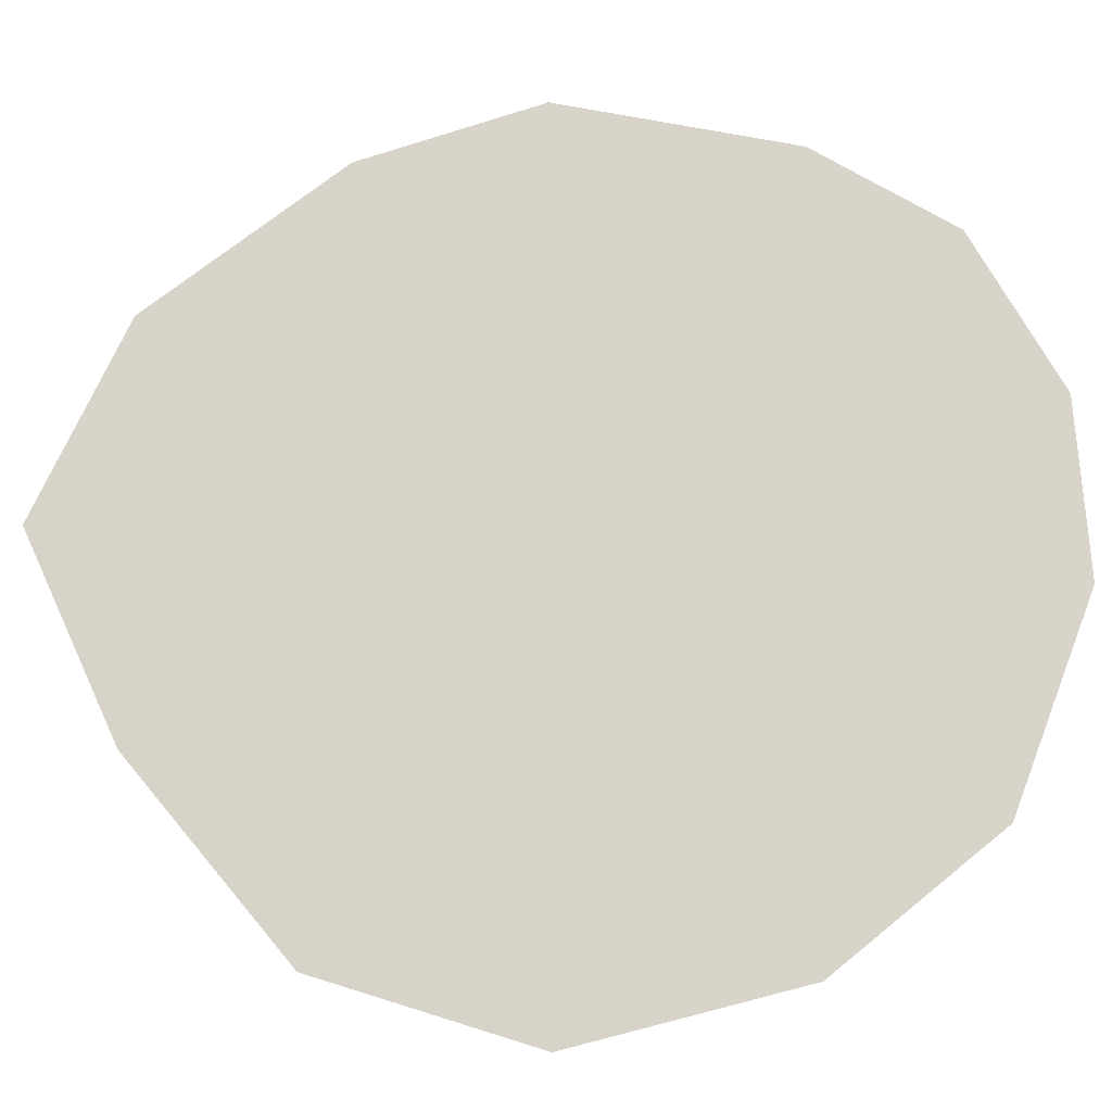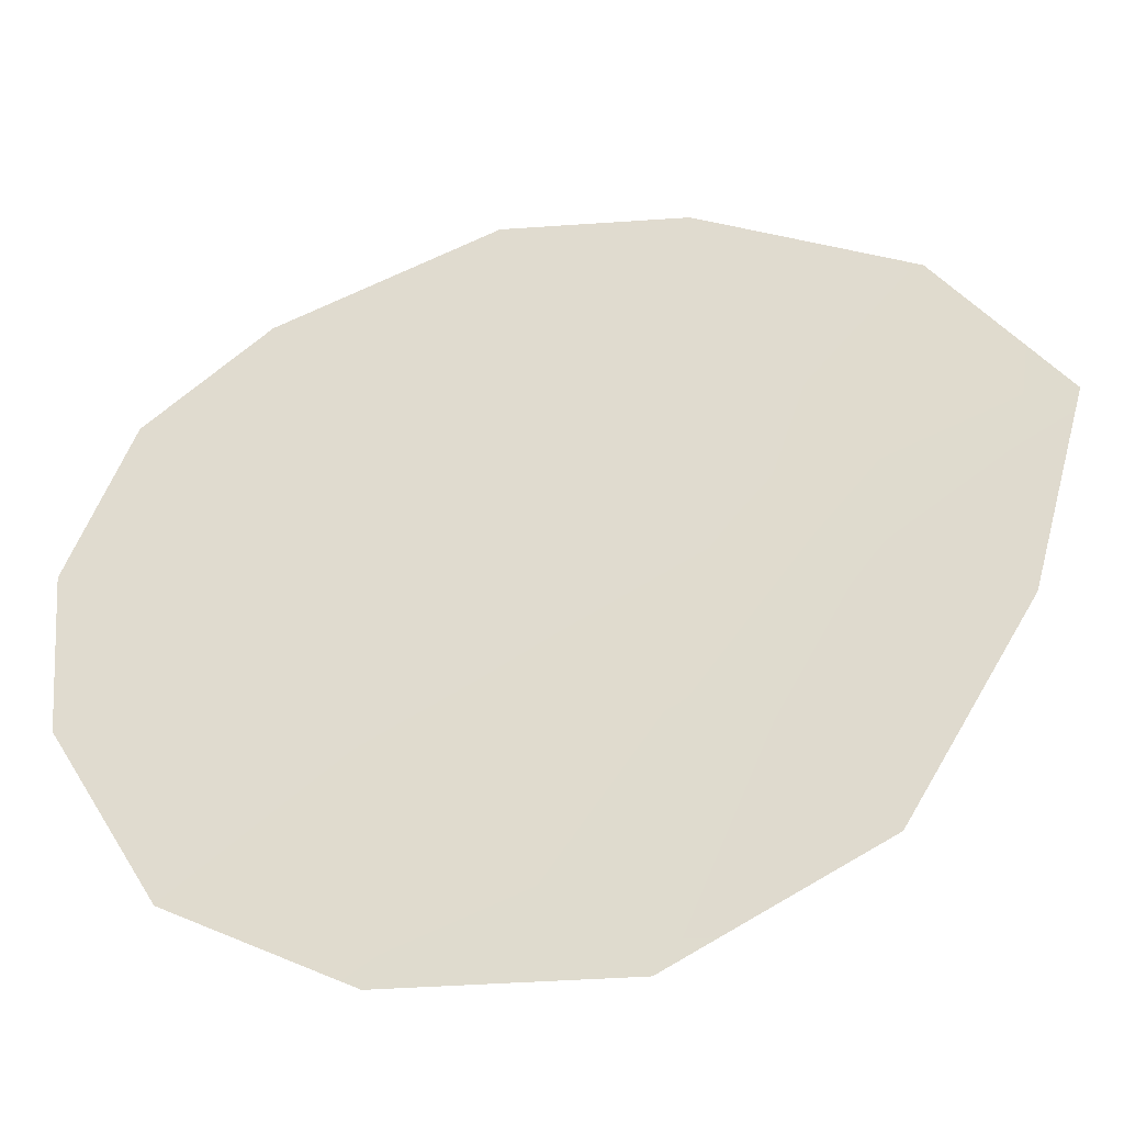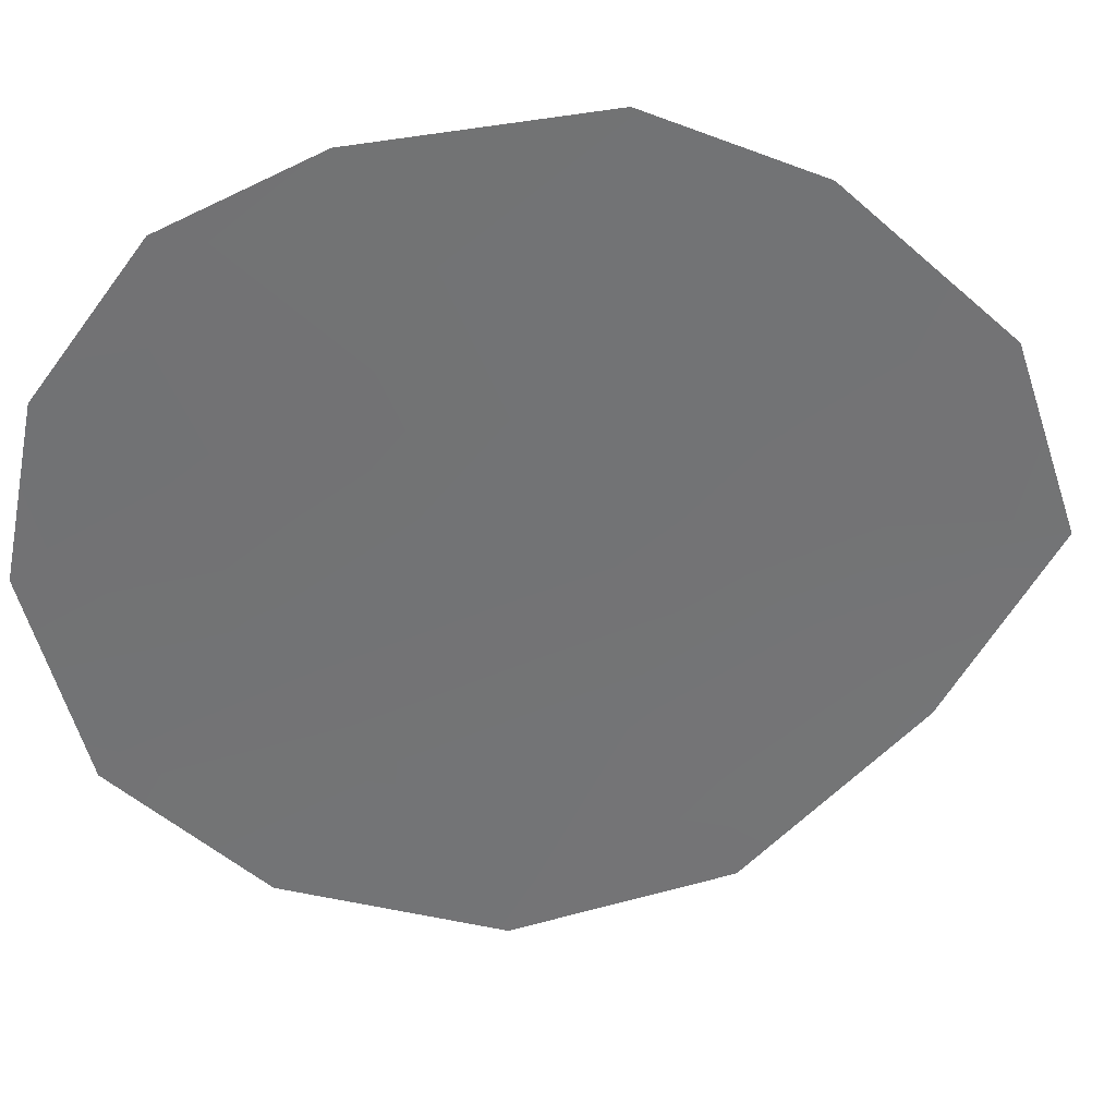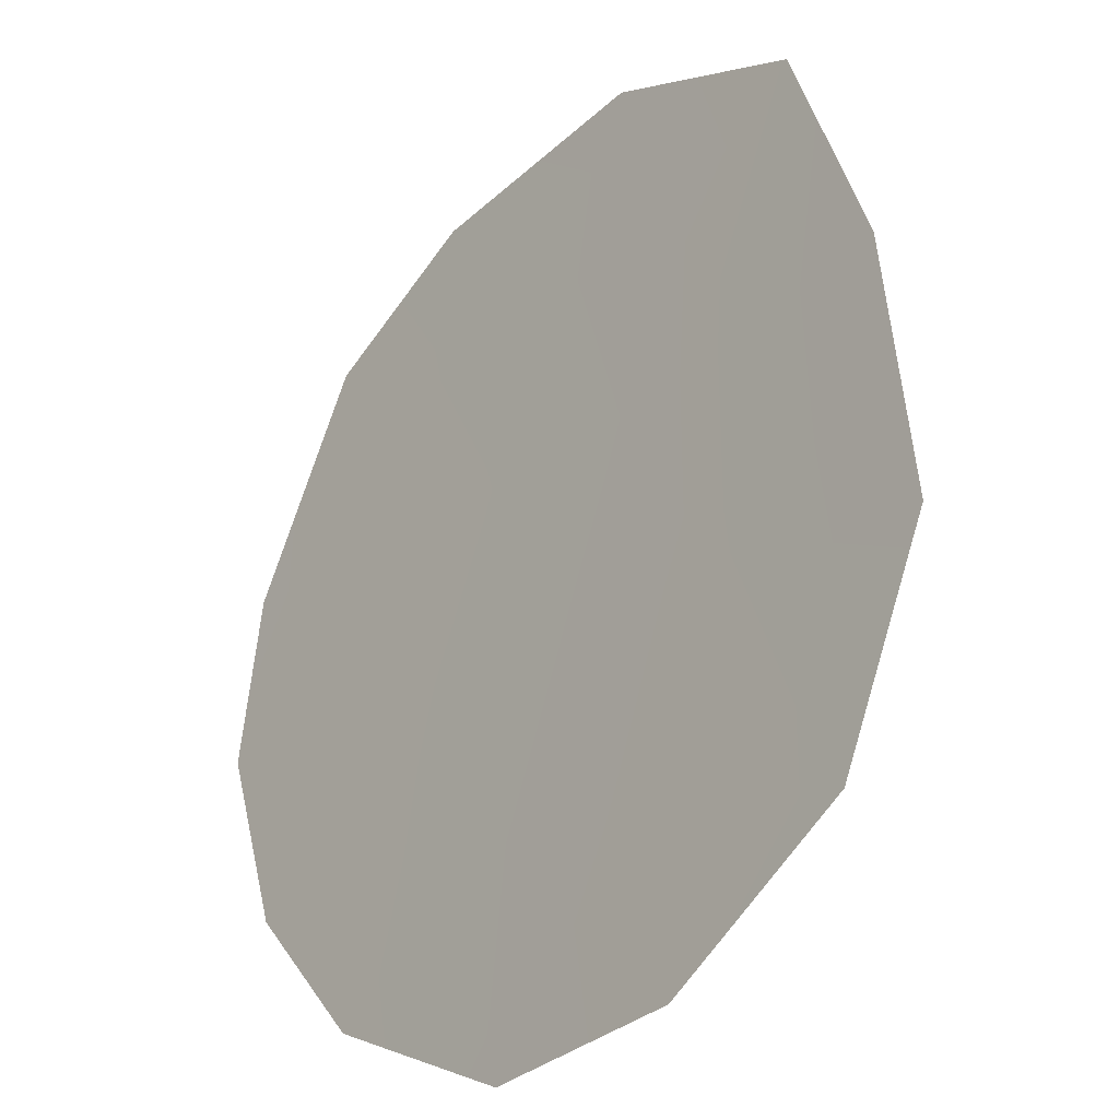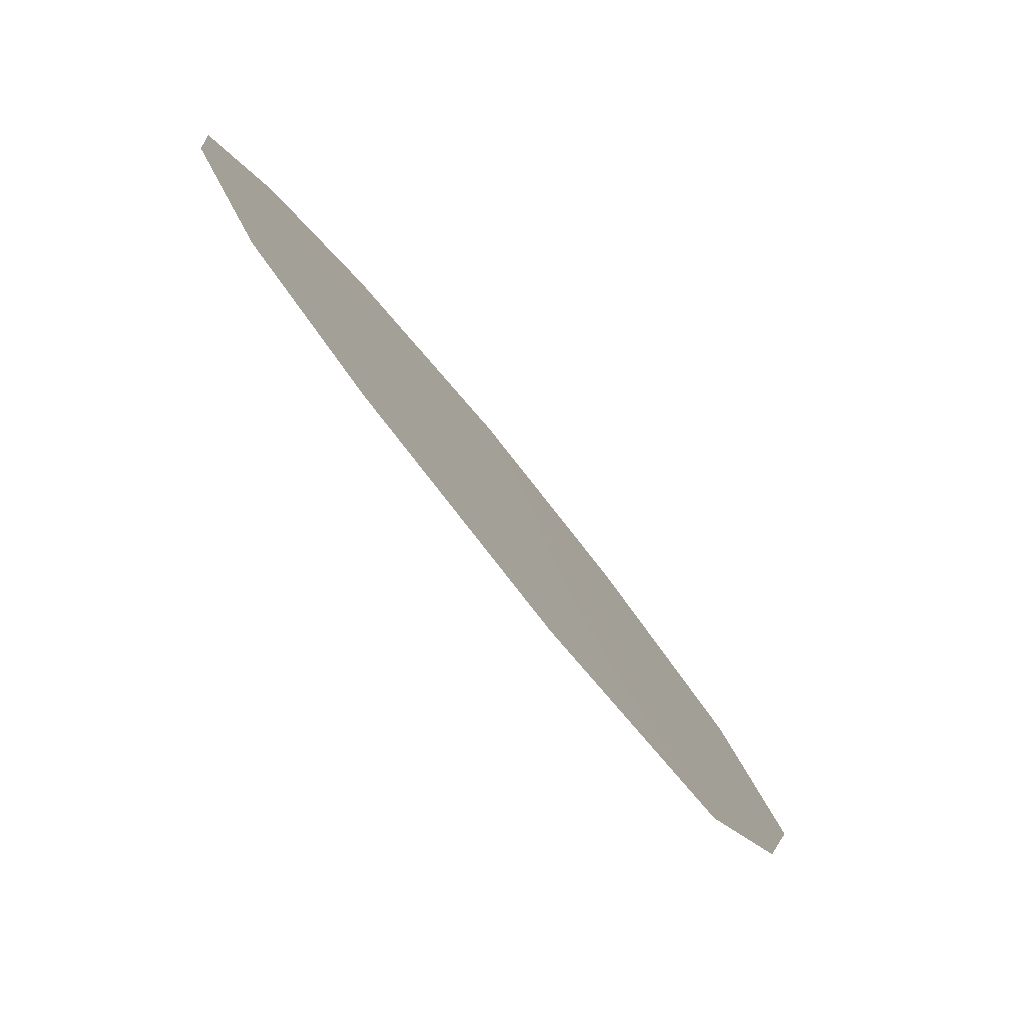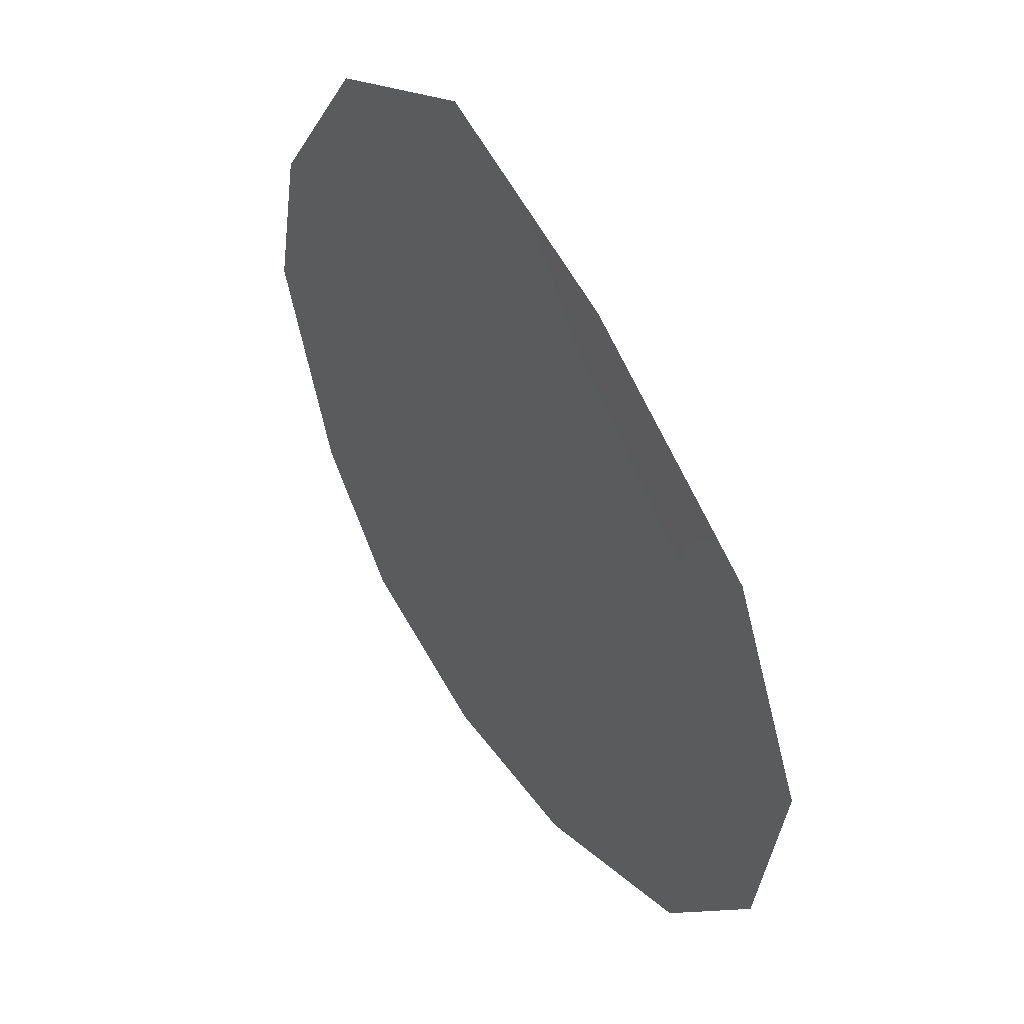
<metadata>
{"format":"obj","ext":"obj","renderer":"f3d","projection":"perspective","resolution":1024,"background":"white","views":[{"elev":18.8,"azim":91.0,"up":"+Z"},{"elev":-74.0,"azim":-72.9,"up":"+Z"},{"elev":0.2,"azim":-101.3,"up":"+Z"},{"elev":-78.7,"azim":-25.7,"up":"+Z"},{"elev":37.1,"azim":-21.9,"up":"+Z"},{"elev":-43.8,"azim":4.3,"up":"+Z"}]}
</metadata>
<code>
v 76.11 32.94 71.21
v 75.18 36.61 72.54
v 77.05 37.67 69.78
v 76.81 28.16 70.19
v 75.71 29.07 71.83
v 74.87 31 73.08
v 78.98 30.74 66.9
v 78.25 36.88 68.01
v 79.35 32.92 66.35
v 74.52 32.81 73.58
v 77.14 33.5 69.68
v 75.33 34.26 72.35
v 76.37 36.51 70.78
v 77.97 32.15 68.44
v 75.89 31.04 71.56
v 75.31 32.43 72.41
v 78.4 31 67.78
v 77.92 29.11 68.5
v 74.74 35.18 73.22
v 76.06 37.53 71.24
v 79.01 35.23 66.86
v 77.24 35.6 69.51
v 77.49 30.19 69.17
v 76.25 34.97 70.99
v 76.9 31.51 70.04
v 76.58 29.91 70.53
v 78.2 34.32 68.08
f 11 1 24
f 15 16 1
f 22 27 11
f 13 22 24
f 11 14 25
f 16 12 1
f 6 16 15
f 16 6 10
f 22 3 8
f 14 9 17
f 7 17 9
f 18 17 7
f 17 18 23
f 5 6 15
f 26 23 4
f 18 4 23
f 5 15 26
f 24 1 12
f 12 10 19
f 10 12 16
f 24 12 2
f 19 2 12
f 1 11 25
f 26 15 25
f 25 15 1
f 13 20 3
f 21 9 27
f 11 24 22
f 22 8 27
f 17 23 14
f 2 20 13
f 13 3 22
f 25 14 23
f 25 23 26
f 5 26 4
f 27 8 21
f 27 9 14
f 13 24 2
f 27 14 11

</code>
